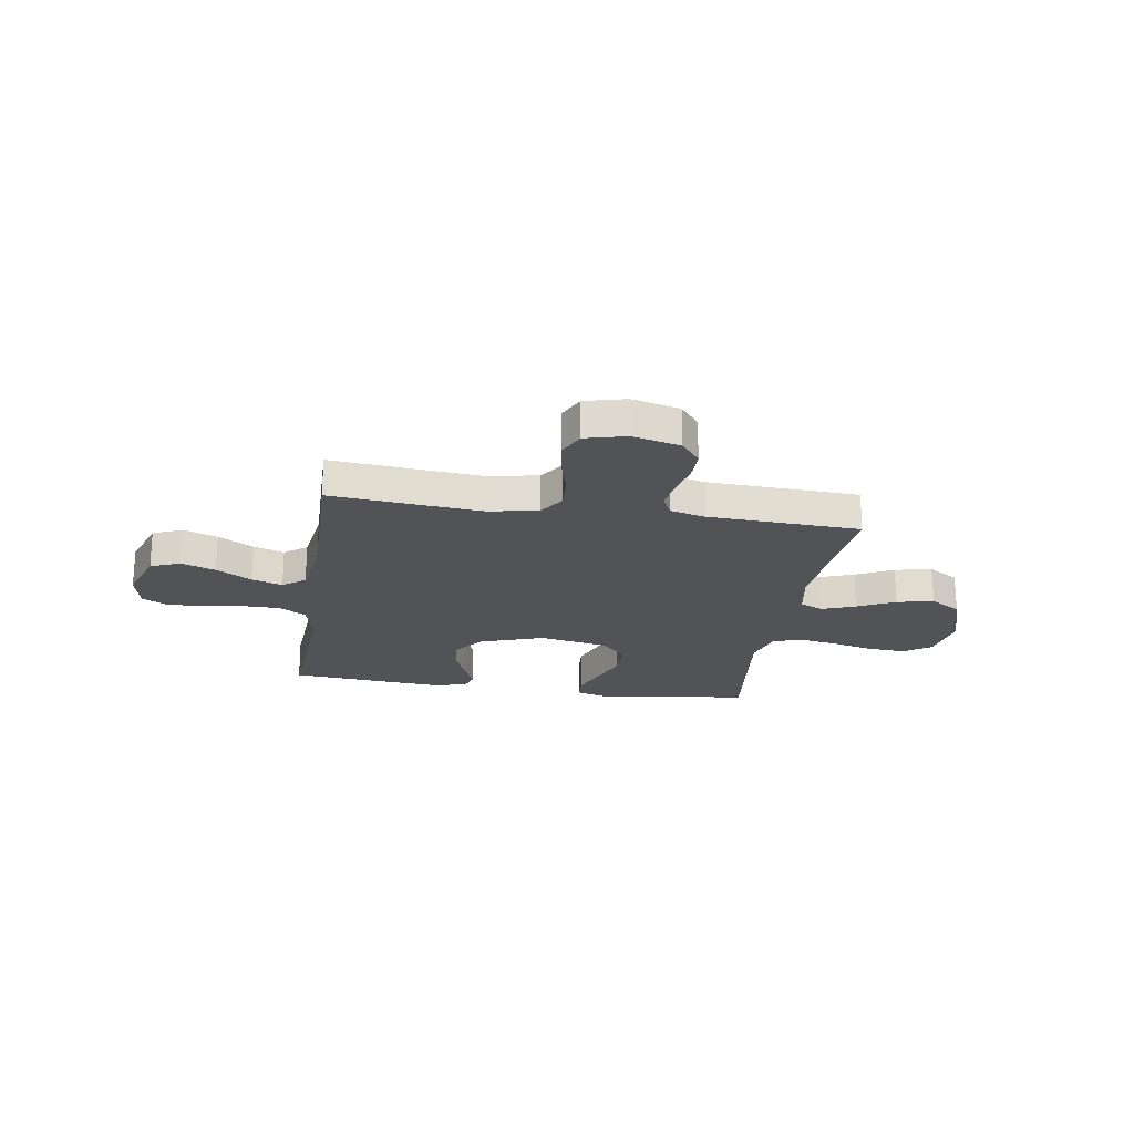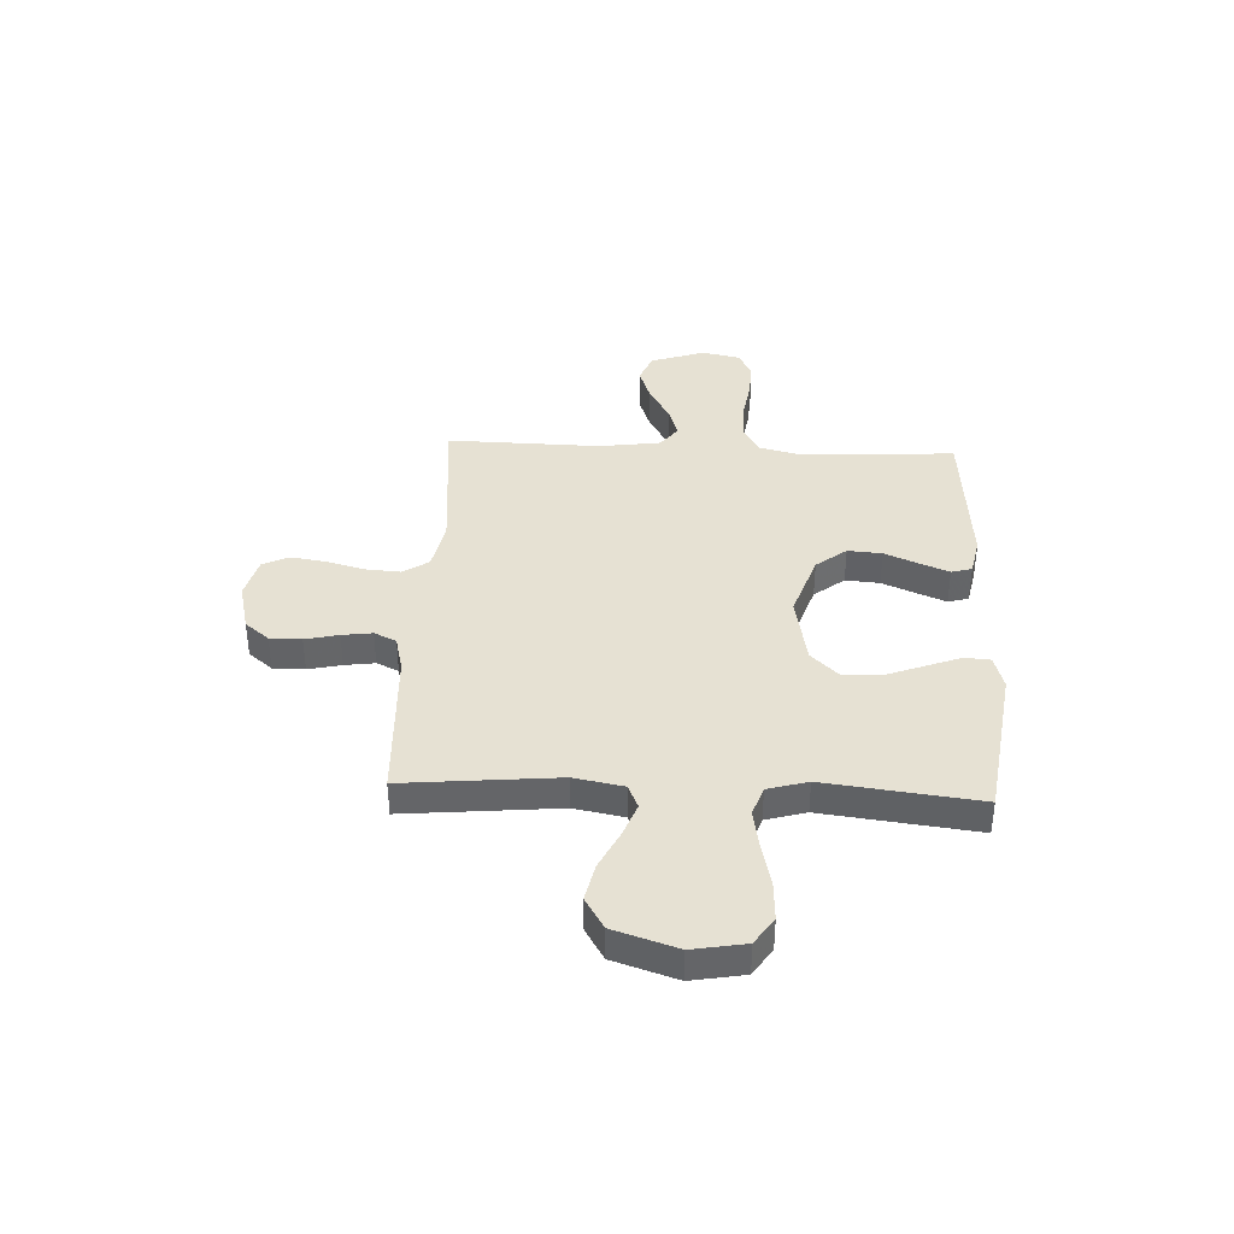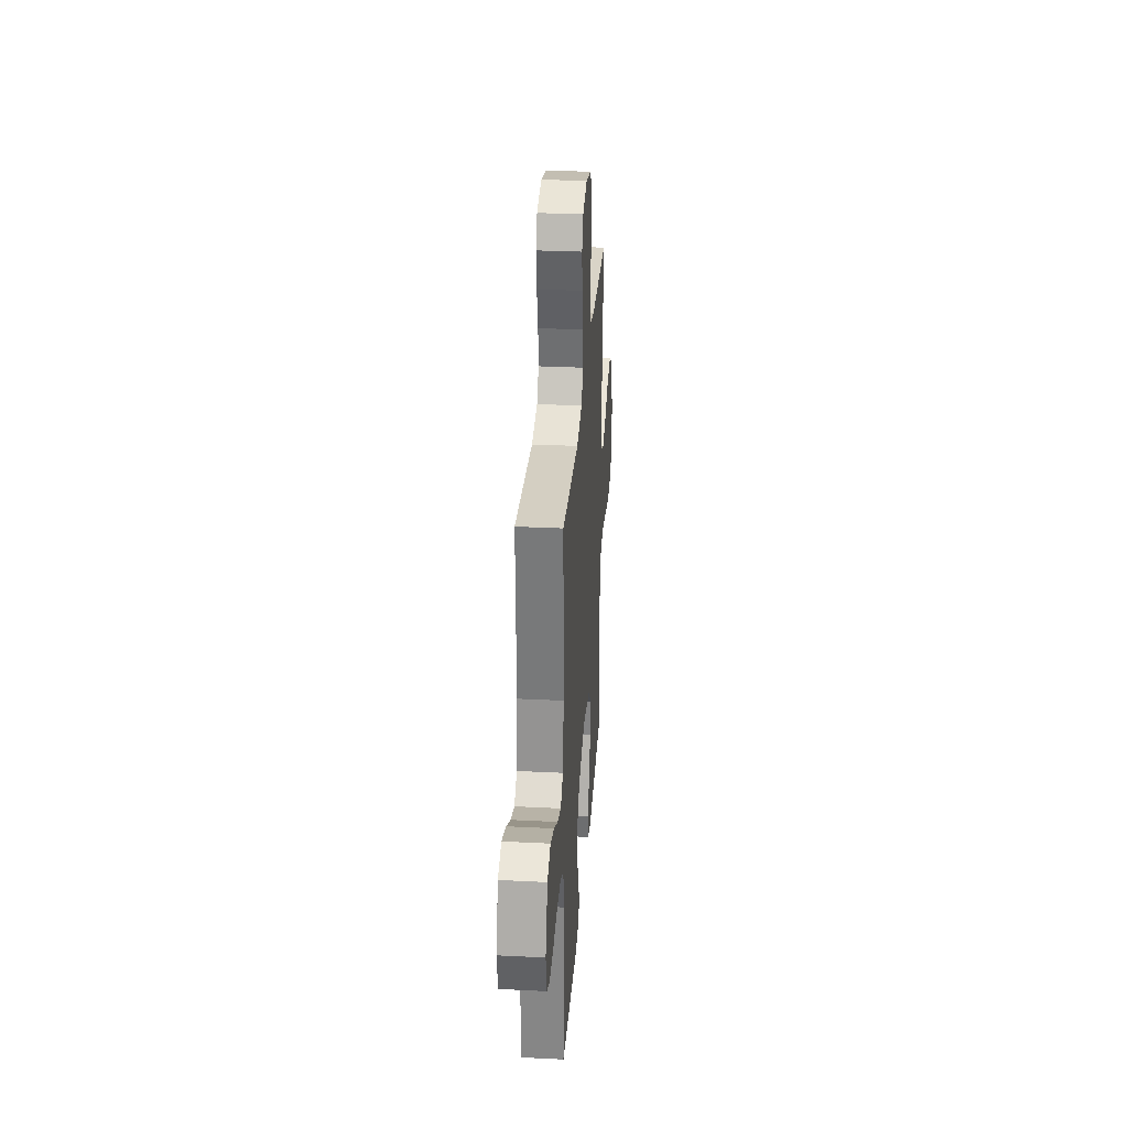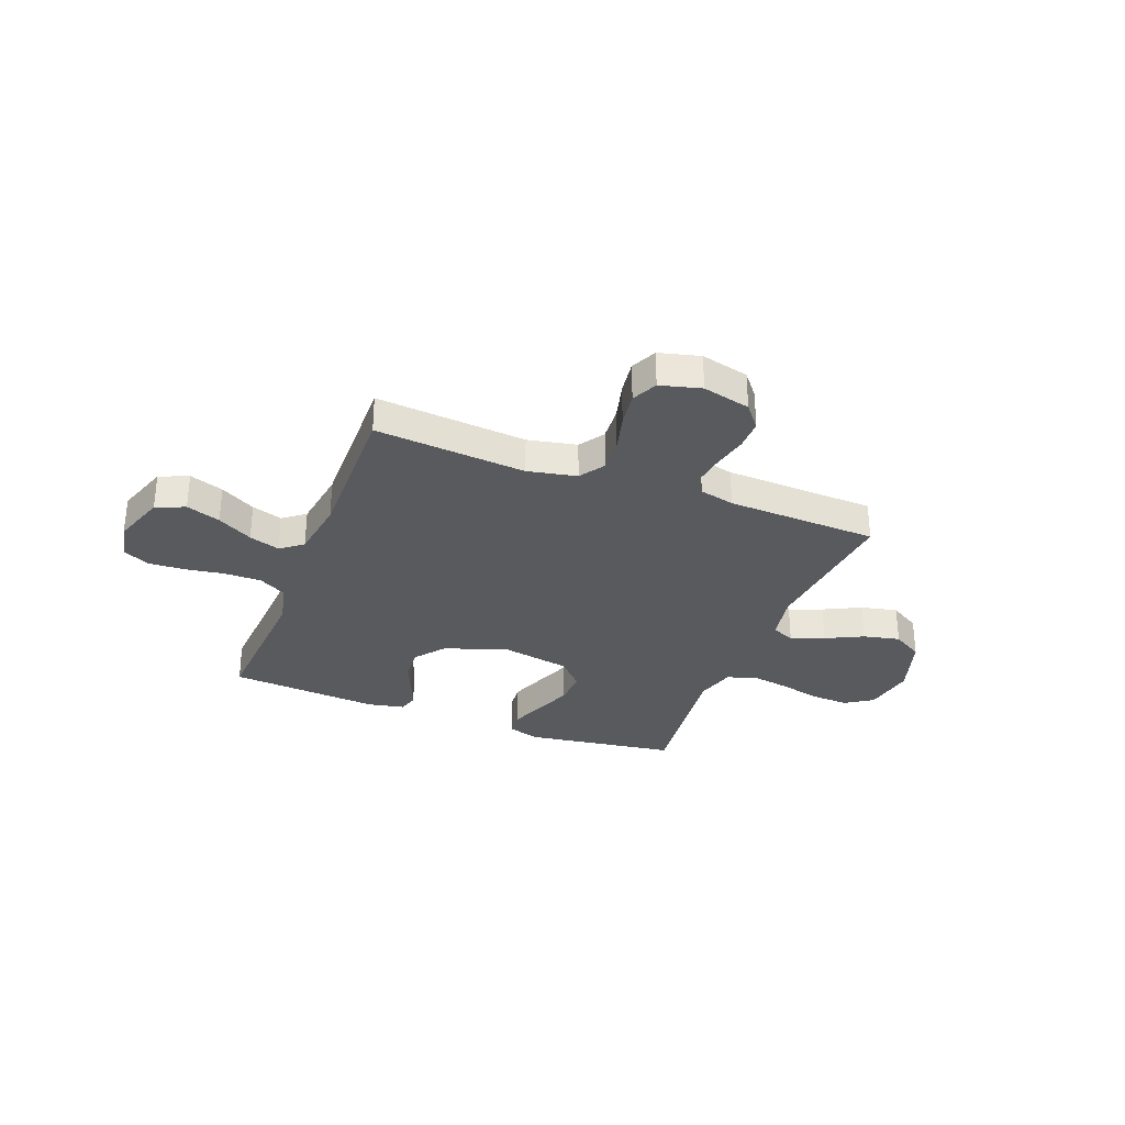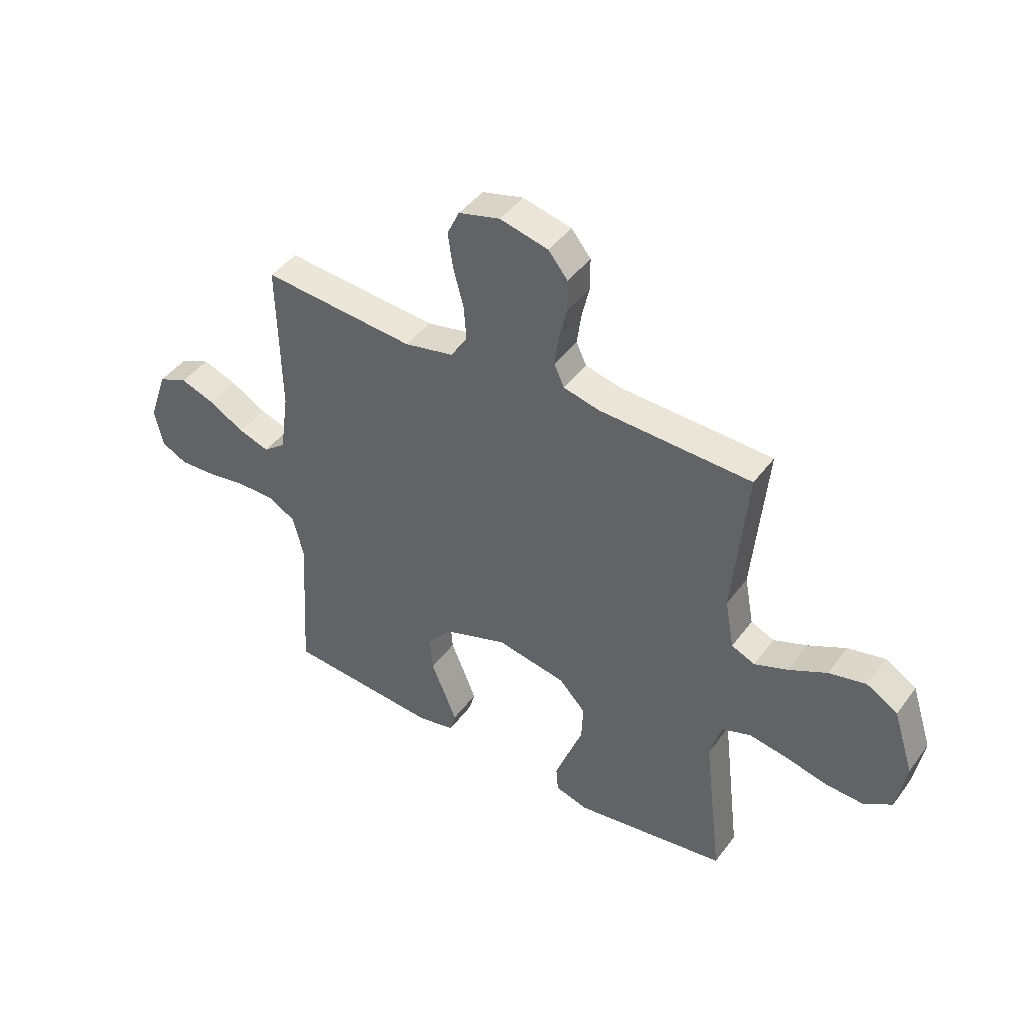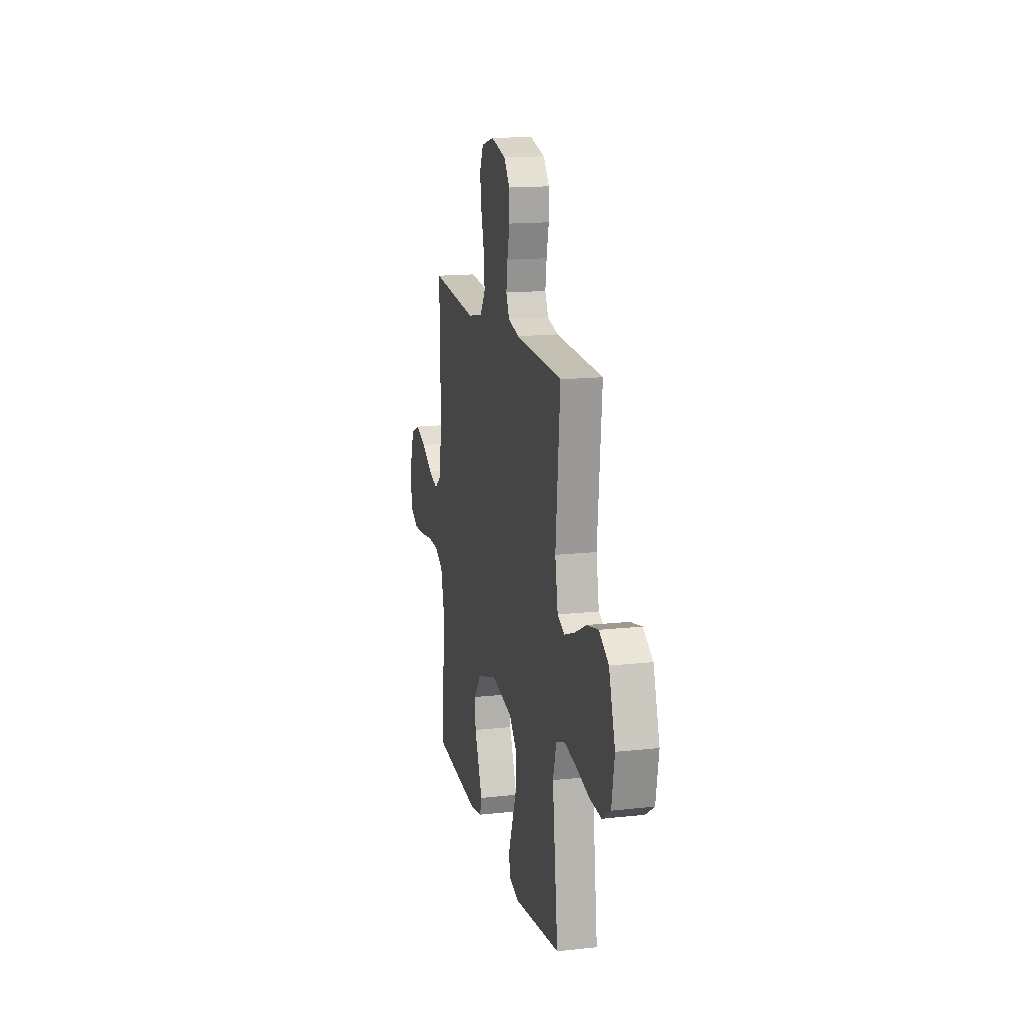
<metadata>
{"format":"obj","ext":"obj","renderer":"f3d","projection":"perspective","resolution":1024,"background":"white","views":[{"elev":-21.9,"azim":-9.0,"up":"+Y"},{"elev":38.8,"azim":92.6,"up":"+Y"},{"elev":30.7,"azim":-85.9,"up":"+Z"},{"elev":-31.2,"azim":-21.1,"up":"+Y"},{"elev":43.5,"azim":33.7,"up":"+Z"},{"elev":15.6,"azim":77.1,"up":"+Z"}]}
</metadata>
<code>
v 0.5 0.07 0.5
v 0.472 0.07 0.2
v 0.49 0.07 0.103
v 0.536 0.07 0.083
v 0.602 0.07 0.108
v 0.676 0.07 0.145
v 0.749 0.07 0.161
v 0.81 0.07 0.124
v 0.85 0.07 0
v 0.832 0.07 -0.103
v 0.778 0.07 -0.139
v 0.702 0.07 -0.135
v 0.619 0.07 -0.115
v 0.543 0.07 -0.102
v 0.486 0.07 -0.122
v 0.464 0.07 -0.2
v 0.5 0.07 -0.5
v 0.2 0.07 -0.543
v 0.135 0.07 -0.524
v 0.131 0.07 -0.474
v 0.157 0.07 -0.405
v 0.186 0.07 -0.329
v 0.189 0.07 -0.258
v 0.137 0.07 -0.203
v 0 0.07 -0.177
v -0.126 0.07 -0.22
v -0.172 0.07 -0.279
v -0.167 0.07 -0.346
v -0.139 0.07 -0.412
v -0.116 0.07 -0.469
v -0.127 0.07 -0.509
v -0.2 0.07 -0.524
v -0.5 0.07 -0.5
v -0.482 0.07 -0.2
v -0.503 0.07 -0.116
v -0.557 0.07 -0.085
v -0.63 0.07 -0.085
v -0.709 0.07 -0.097
v -0.781 0.07 -0.101
v -0.832 0.07 -0.075
v -0.848 0.07 0
v -0.812 0.07 0.106
v -0.754 0.07 0.13
v -0.686 0.07 0.106
v -0.616 0.07 0.066
v -0.555 0.07 0.046
v -0.511 0.07 0.08
v -0.494 0.07 0.2
v -0.5 0.07 0.5
v -0.2 0.07 0.474
v -0.103 0.07 0.494
v -0.07 0.07 0.544
v -0.075 0.07 0.612
v -0.095 0.07 0.687
v -0.105 0.07 0.756
v -0.081 0.07 0.807
v 0 0.07 0.828
v 0.095 0.07 0.805
v 0.133 0.07 0.758
v 0.133 0.07 0.696
v 0.118 0.07 0.631
v 0.11 0.07 0.572
v 0.13 0.07 0.529
v 0.2 0.07 0.512
v 0.5 0 0.5
v 0.472 0 0.2
v 0.49 0 0.103
v 0.536 0 0.083
v 0.602 0 0.108
v 0.676 0 0.145
v 0.749 0 0.161
v 0.81 0 0.124
v 0.85 0 0
v 0.832 0 -0.103
v 0.778 0 -0.139
v 0.702 0 -0.135
v 0.619 0 -0.115
v 0.543 0 -0.102
v 0.486 0 -0.122
v 0.464 0 -0.2
v 0.5 0 -0.5
v 0.2 0 -0.543
v 0.135 0 -0.524
v 0.131 0 -0.474
v 0.157 0 -0.405
v 0.186 0 -0.329
v 0.189 0 -0.258
v 0.137 0 -0.203
v 0 0 -0.177
v -0.126 0 -0.22
v -0.172 0 -0.279
v -0.167 0 -0.346
v -0.139 0 -0.412
v -0.116 0 -0.469
v -0.127 0 -0.509
v -0.2 0 -0.524
v -0.5 0 -0.5
v -0.482 0 -0.2
v -0.503 0 -0.116
v -0.557 0 -0.085
v -0.63 0 -0.085
v -0.709 0 -0.097
v -0.781 0 -0.101
v -0.832 0 -0.075
v -0.848 0 0
v -0.812 0 0.106
v -0.754 0 0.13
v -0.686 0 0.106
v -0.616 0 0.066
v -0.555 0 0.046
v -0.511 0 0.08
v -0.494 0 0.2
v -0.5 0 0.5
v -0.2 0 0.474
v -0.103 0 0.494
v -0.07 0 0.544
v -0.075 0 0.612
v -0.095 0 0.687
v -0.105 0 0.756
v -0.081 0 0.807
v 0 0 0.828
v 0.095 0 0.805
v 0.133 0 0.758
v 0.133 0 0.696
v 0.118 0 0.631
v 0.11 0 0.572
v 0.13 0 0.529
v 0.2 0 0.512
f 59 60 61
f 58 59 61
f 57 58 61
f 56 57 61
f 55 56 61
f 54 55 61
f 53 54 61
f 52 53 61 62
f 51 52 62 63
f 48 49 50
f 51 63 64
f 50 51 64
f 48 50 64
f 47 48 64
f 43 44 45
f 42 43 45
f 41 42 45
f 40 41 45
f 39 40 45
f 38 39 45
f 37 38 45
f 36 37 45 46
f 64 1 2
f 47 64 2
f 46 47 2
f 36 46 2
f 35 36 2
f 32 33 34
f 31 32 34
f 30 31 34
f 29 30 34
f 28 29 34
f 20 21 22
f 19 20 22
f 18 19 22
f 17 18 22
f 16 17 22
f 15 16 22 23
f 11 12 13
f 10 11 13
f 9 10 13
f 8 9 13
f 7 8 13
f 6 7 13
f 5 6 13
f 4 5 13 14
f 3 4 14 15
f 27 28 34 35
f 26 27 35
f 35 2 3
f 26 35 3
f 25 26 3
f 24 25 3 15
f 15 23 24
f 125 124 123
f 125 123 122
f 125 122 121
f 125 121 120
f 125 120 119
f 125 119 118
f 125 118 117
f 126 125 117 116
f 127 126 116 115
f 114 113 112
f 128 127 115
f 128 115 114
f 128 114 112
f 128 112 111
f 109 108 107
f 109 107 106
f 109 106 105
f 109 105 104
f 109 104 103
f 109 103 102
f 109 102 101
f 110 109 101 100
f 66 65 128
f 66 128 111
f 66 111 110
f 66 110 100
f 66 100 99
f 98 97 96
f 98 96 95
f 98 95 94
f 98 94 93
f 98 93 92
f 86 85 84
f 86 84 83
f 86 83 82
f 86 82 81
f 86 81 80
f 87 86 80 79
f 77 76 75
f 77 75 74
f 77 74 73
f 77 73 72
f 77 72 71
f 77 71 70
f 77 70 69
f 78 77 69 68
f 79 78 68 67
f 99 98 92 91
f 99 91 90
f 67 66 99
f 67 99 90
f 67 90 89
f 79 67 89 88
f 88 87 79
f 1 65 66 2
f 2 66 67 3
f 3 67 68 4
f 4 68 69 5
f 5 69 70 6
f 6 70 71 7
f 7 71 72 8
f 8 72 73 9
f 9 73 74 10
f 10 74 75 11
f 11 75 76 12
f 12 76 77 13
f 13 77 78 14
f 14 78 79 15
f 15 79 80 16
f 16 80 81 17
f 17 81 82 18
f 18 82 83 19
f 19 83 84 20
f 20 84 85 21
f 21 85 86 22
f 22 86 87 23
f 23 87 88 24
f 24 88 89 25
f 25 89 90 26
f 26 90 91 27
f 27 91 92 28
f 28 92 93 29
f 29 93 94 30
f 30 94 95 31
f 31 95 96 32
f 32 96 97 33
f 33 97 98 34
f 34 98 99 35
f 35 99 100 36
f 36 100 101 37
f 37 101 102 38
f 38 102 103 39
f 39 103 104 40
f 40 104 105 41
f 41 105 106 42
f 42 106 107 43
f 43 107 108 44
f 44 108 109 45
f 45 109 110 46
f 46 110 111 47
f 47 111 112 48
f 48 112 113 49
f 49 113 114 50
f 50 114 115 51
f 51 115 116 52
f 52 116 117 53
f 53 117 118 54
f 54 118 119 55
f 55 119 120 56
f 56 120 121 57
f 57 121 122 58
f 58 122 123 59
f 59 123 124 60
f 60 124 125 61
f 61 125 126 62
f 62 126 127 63
f 63 127 128 64
f 64 128 65 1

</code>
